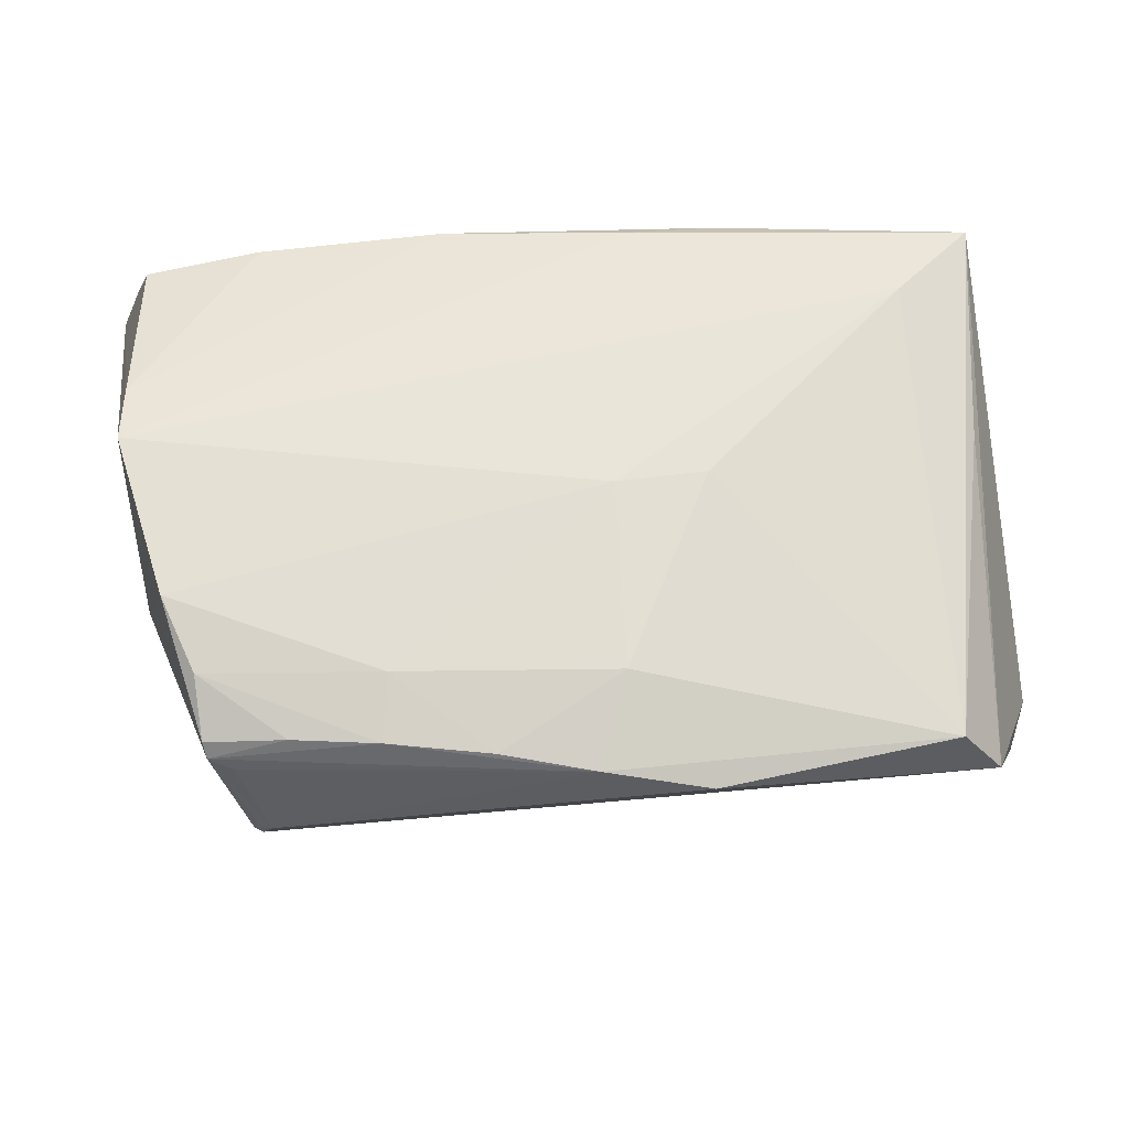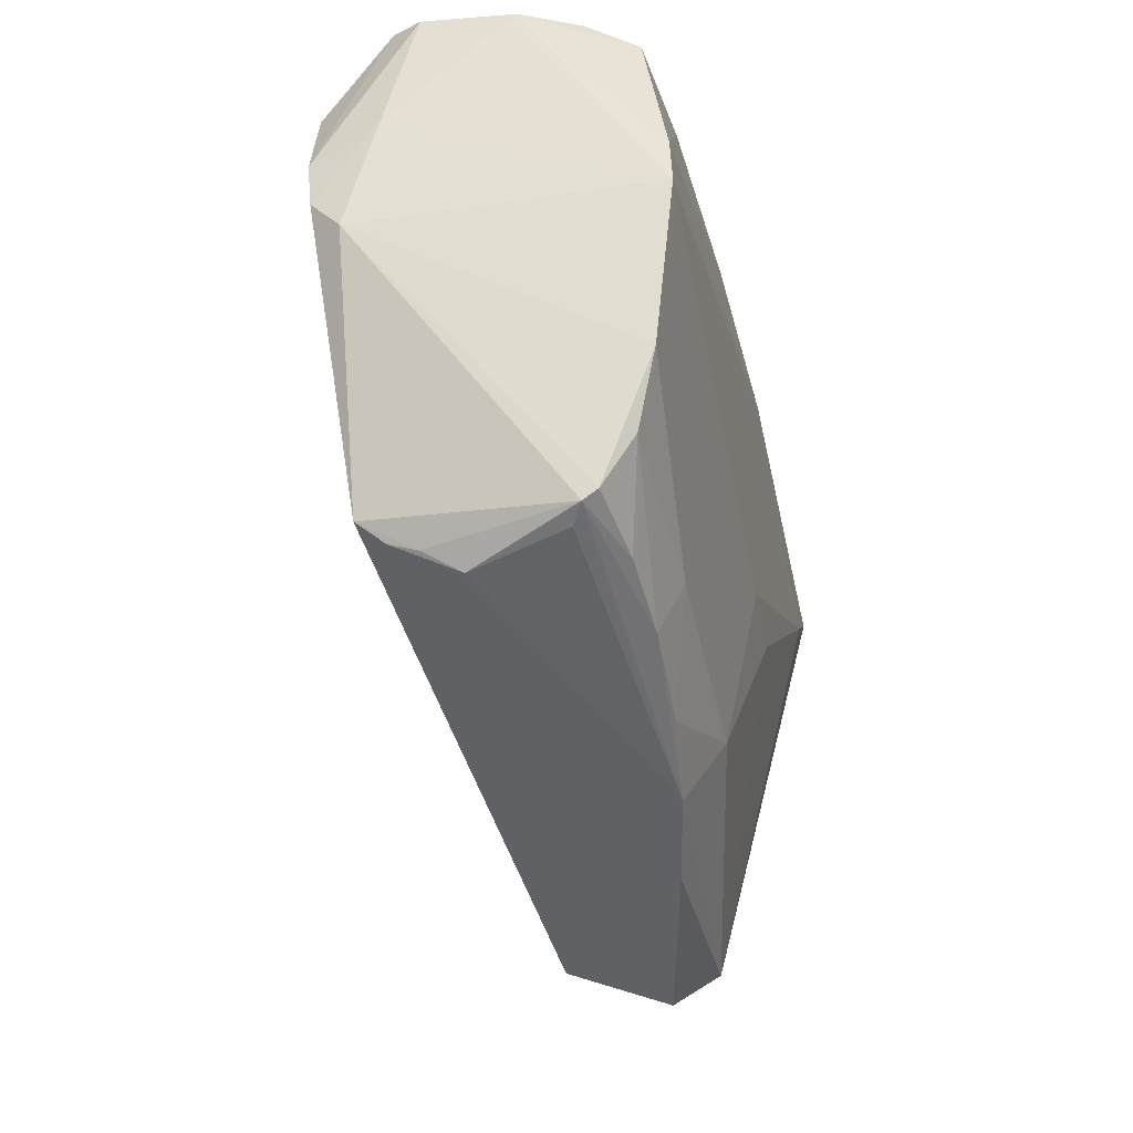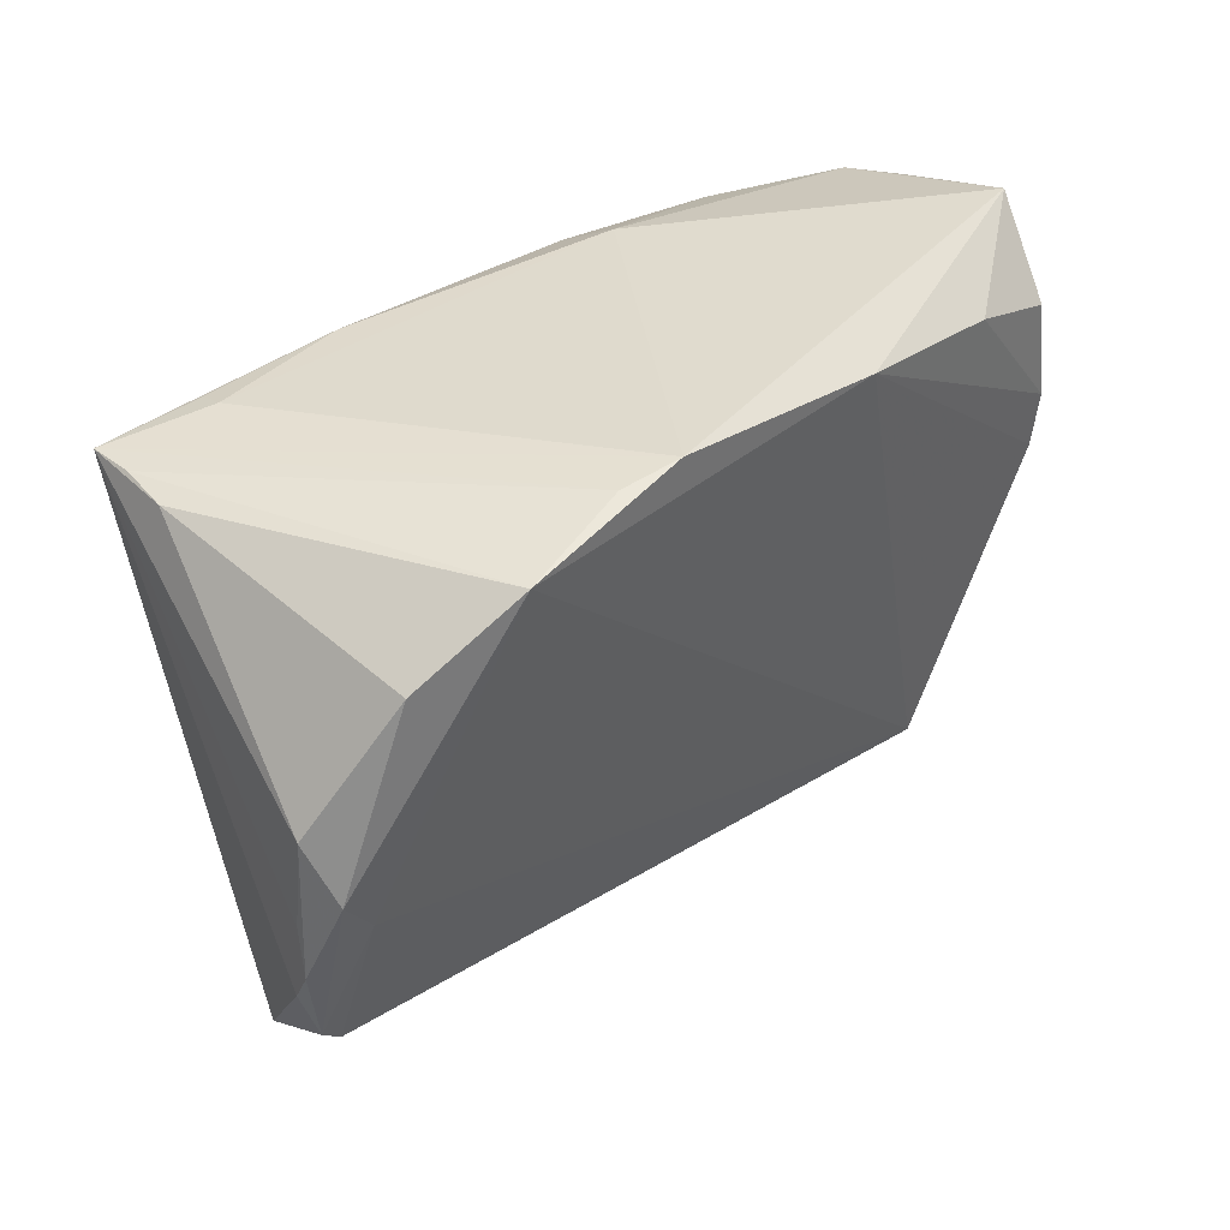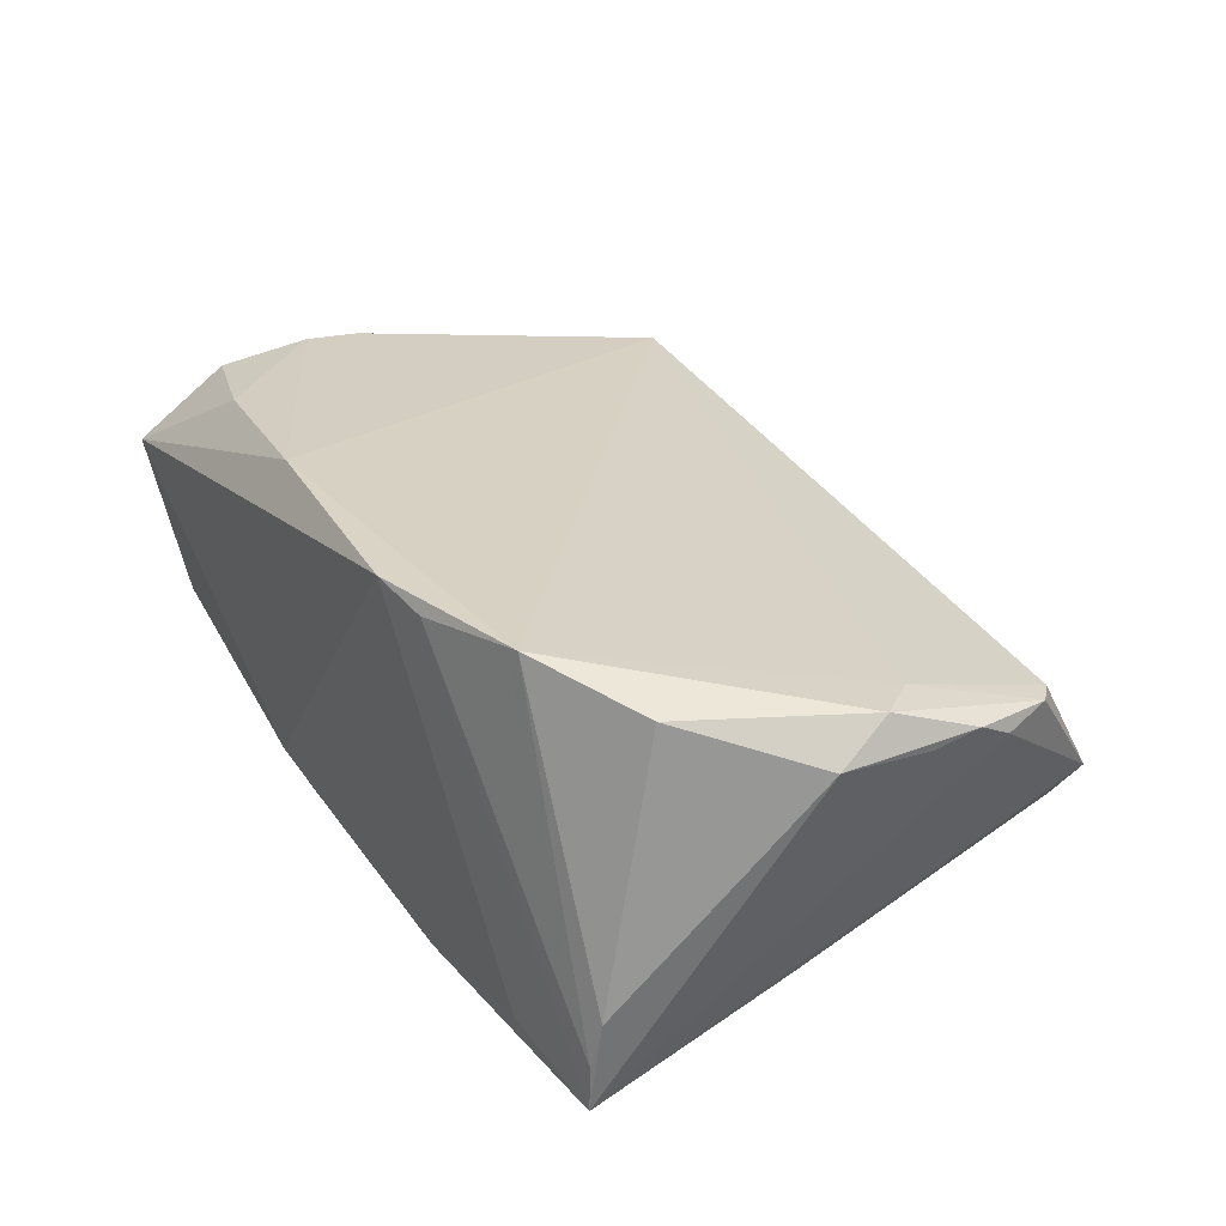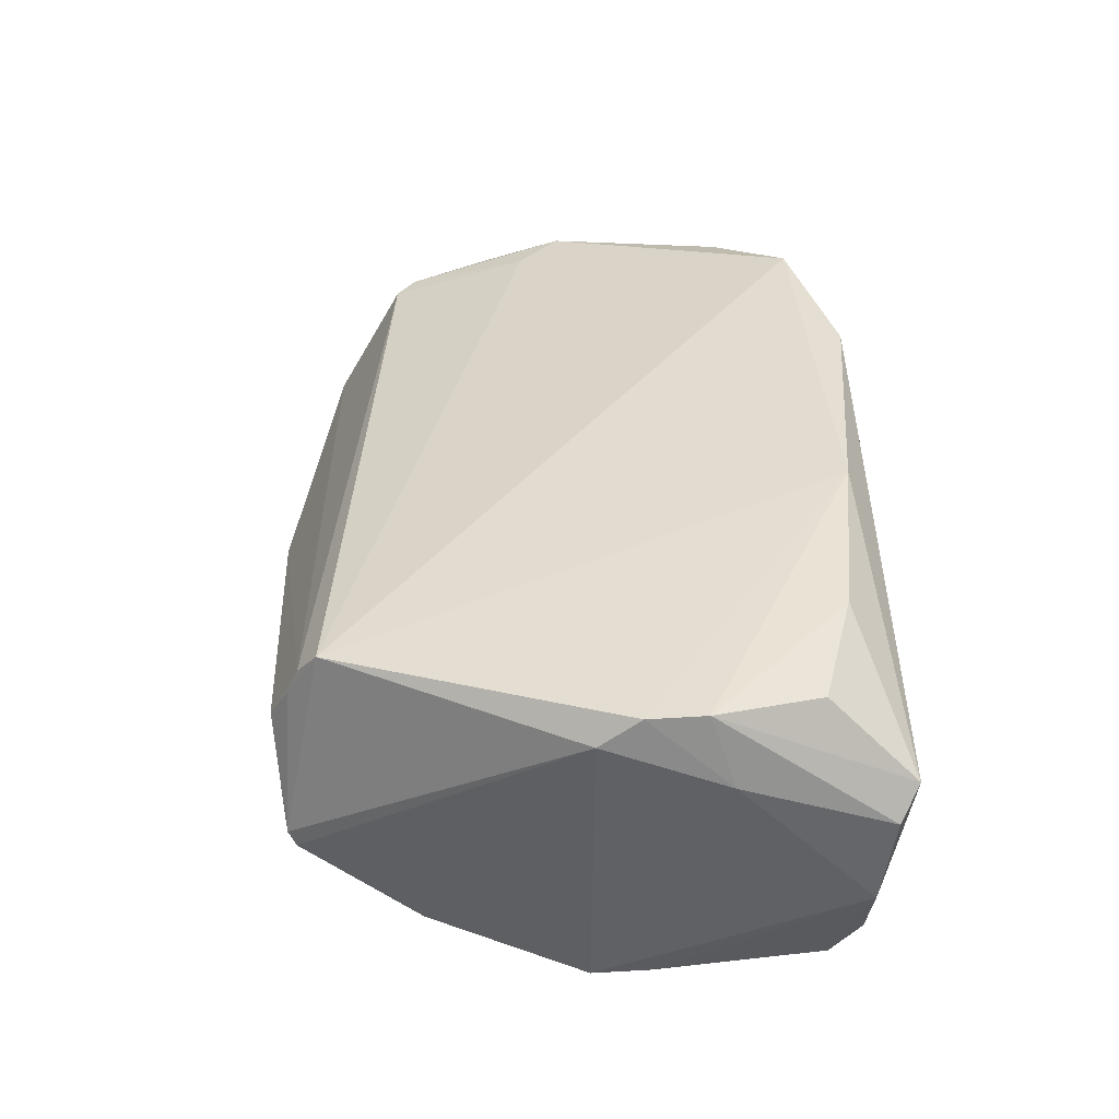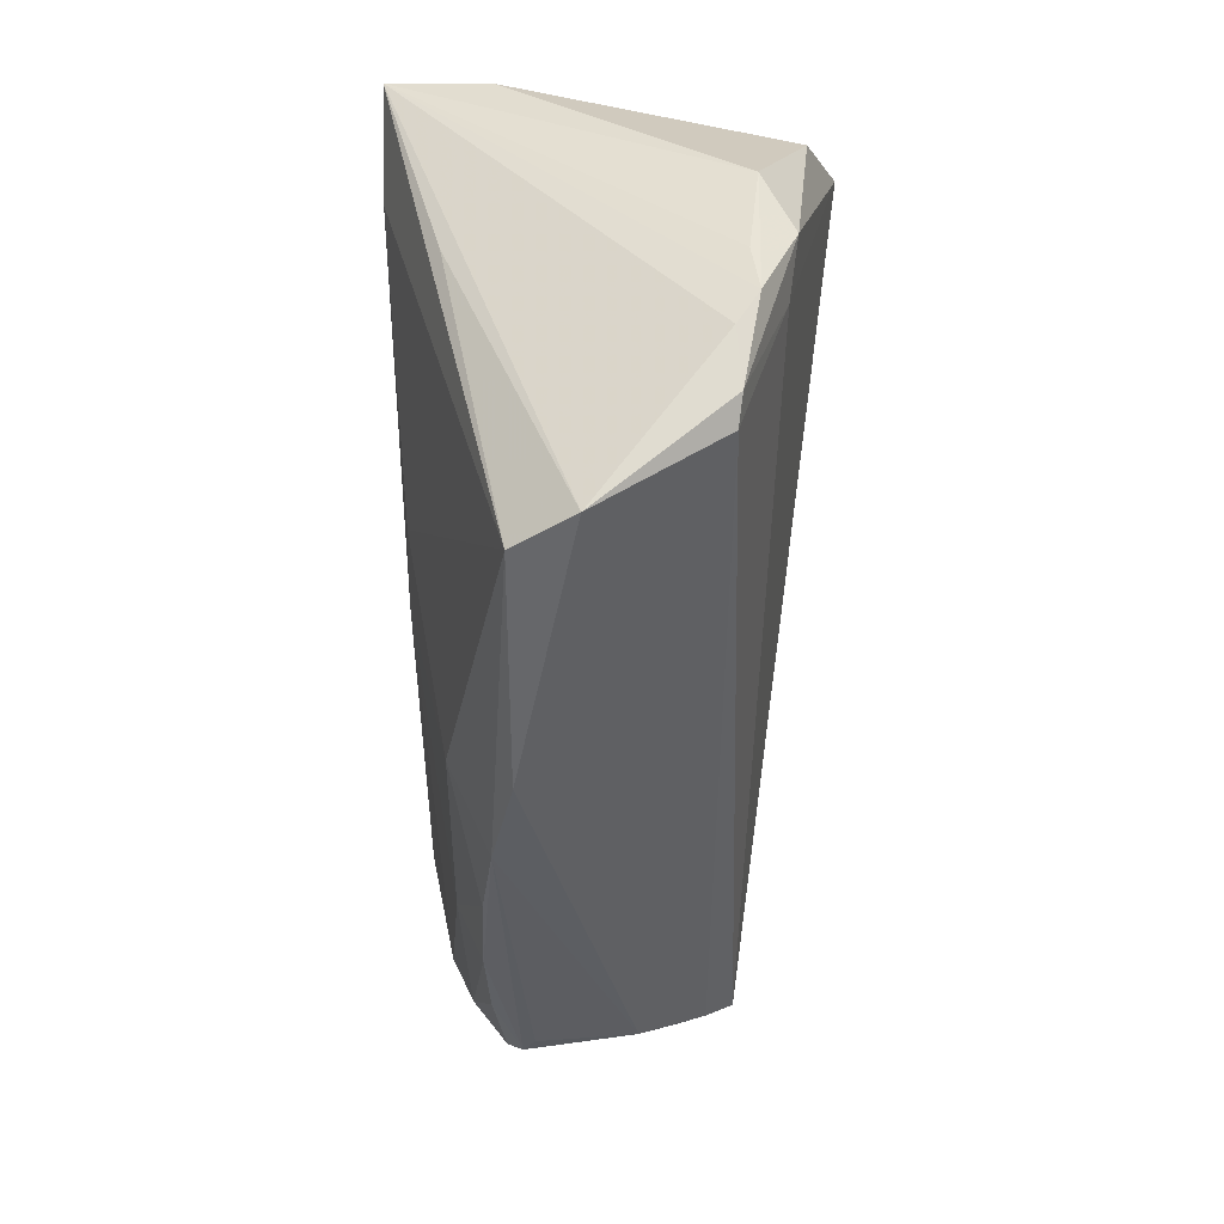
<metadata>
{"format":"obj","ext":"obj","renderer":"f3d","projection":"perspective","resolution":1024,"background":"white","views":[{"elev":-35.2,"azim":-179.8,"up":"+Y"},{"elev":-46.5,"azim":102.4,"up":"+Y"},{"elev":34.4,"azim":-45.4,"up":"+Y"},{"elev":31.4,"azim":-120.9,"up":"+Z"},{"elev":35.8,"azim":88.0,"up":"+Z"},{"elev":-40.3,"azim":-90.2,"up":"+Y"}]}
</metadata>
<code>
v 0.03967 -0.03359 -0.01028
v 0.05573 0.0172 0.00929
v -0.04931 0.03218 -0.01884
v -0.01679 -0.03726 -0.009838
v 0.03558 -0.03253 0.007644
v -0.04863 0.006461 -0.01744
v -0.02242 0.03609 0.02268
v 0.05142 0.009097 -0.02279
v -0.004057 -0.03656 -0.01241
v 0.01512 0.03398 0.02298
v 0.03761 -0.02873 0.01433
v 0.03594 -0.03119 0.01104
v 0.03039 -0.03315 -0.01364
v -0.01513 0.03726 0.0241
v 0.007307 -0.03509 -0.01381
v -0.05519 0.001397 0.01793
v 0.03734 0.03105 0.02038
v 0.05482 0.03385 -0.008221
v 0.03372 -0.03497 0.003203
v 0.01993 -0.03396 -0.0142
v 0.05329 0.007151 0.01728
v -0.05731 -0.008902 0.01381
v -0.04019 0.02306 -0.02462
v -0.007198 0.03239 -0.02462
v -0.01663 -0.002507 -0.02212
v 0.05138 0.02693 0.01822
v -0.01869 0.03487 -0.02283
v 0.04099 -0.02622 -0.01639
v 0.01949 -0.02666 -0.0174
v -0.05703 0.008412 0.01418
v 0.05731 0.03501 0.004964
v 0.04006 -0.03258 -0.01215
v -0.04919 0.03231 -0.02462
v -0.04491 -0.03071 -0.01
v -0.05676 -0.01308 0.01128
v -0.05712 -0.002789 0.01295
v 0.0534 0.002037 0.01352
v 0.03686 -0.0341 -0.008757
v -0.05455 -0.01957 0.01187
v -0.05181 -0.022 0.01143
v 0.04517 -0.01768 -0.01934
v -0.05083 -0.003887 0.01703
v -0.03634 0.03364 -0.02325
v 0.01513 0.03341 -0.02345
v 0.05675 0.03346 -0.006561
v -0.05009 0.0312 -0.01286
v 0.05375 0.03306 -0.01389
v -0.00703 -0.02635 -0.01741
v 0.05151 0.02973 -0.0202
v -0.03594 0.03223 0.02462
v -0.005783 -0.004156 -0.02236
v 0.05497 0.03726 0.008942
v -0.03671 0.03428 -0.02016
v 0.05371 0.01417 0.01794
v -0.04999 -0.0306 -0.002944
v -0.04788 0.0238 0.02034
v 0.01646 0.03667 -0.01646
v 0.03762 0.03191 -0.02182
v 0.05154 0.001847 -0.02297
v -0.02695 -0.03085 0.0006457
f 30 33 36
f 2 59 45
f 57 52 47
f 47 58 57
f 33 34 6
f 55 34 4
f 4 60 55
f 55 60 40
f 55 6 34
f 33 6 55
f 49 58 47
f 47 45 49
f 37 59 2
f 4 34 9
f 34 48 9
f 9 19 4
f 59 37 41
f 41 37 32
f 23 34 33
f 33 24 23
f 23 24 59
f 2 45 31
f 31 45 52
f 47 52 18
f 18 45 47
f 52 45 18
f 56 50 46
f 46 33 30
f 30 56 46
f 30 36 22
f 22 36 33
f 16 50 56
f 16 56 30
f 30 22 16
f 44 57 58
f 1 37 11
f 32 37 1
f 20 1 9
f 25 48 34
f 34 23 25
f 7 50 14
f 52 57 14
f 33 7 14
f 14 53 33
f 57 53 14
f 52 17 26
f 3 50 7
f 3 46 50
f 3 7 33
f 33 46 3
f 39 55 40
f 39 16 22
f 42 40 11
f 11 50 42
f 50 16 42
f 42 39 40
f 16 39 42
f 59 24 8
f 24 44 8
f 8 44 58
f 58 49 8
f 8 45 59
f 8 49 45
f 57 44 27
f 27 53 57
f 27 24 33
f 27 44 24
f 5 1 11
f 19 1 5
f 19 9 38
f 38 1 19
f 9 1 38
f 28 41 32
f 15 9 48
f 15 20 9
f 29 15 48
f 20 15 29
f 41 28 29
f 29 28 20
f 51 23 59
f 51 25 23
f 59 41 51
f 48 25 51
f 51 29 48
f 41 29 51
f 10 17 52
f 52 14 10
f 10 50 11
f 10 14 50
f 54 31 52
f 52 26 54
f 2 31 54
f 54 26 17
f 17 10 54
f 55 39 35
f 35 39 22
f 33 55 35
f 35 22 33
f 33 53 43
f 43 27 33
f 53 27 43
f 19 5 12
f 12 60 4
f 4 19 12
f 12 5 11
f 11 40 12
f 40 60 12
f 13 28 32
f 20 28 13
f 32 1 13
f 1 20 13
f 21 37 2
f 2 54 21
f 11 37 21
f 21 10 11
f 21 54 10

</code>
